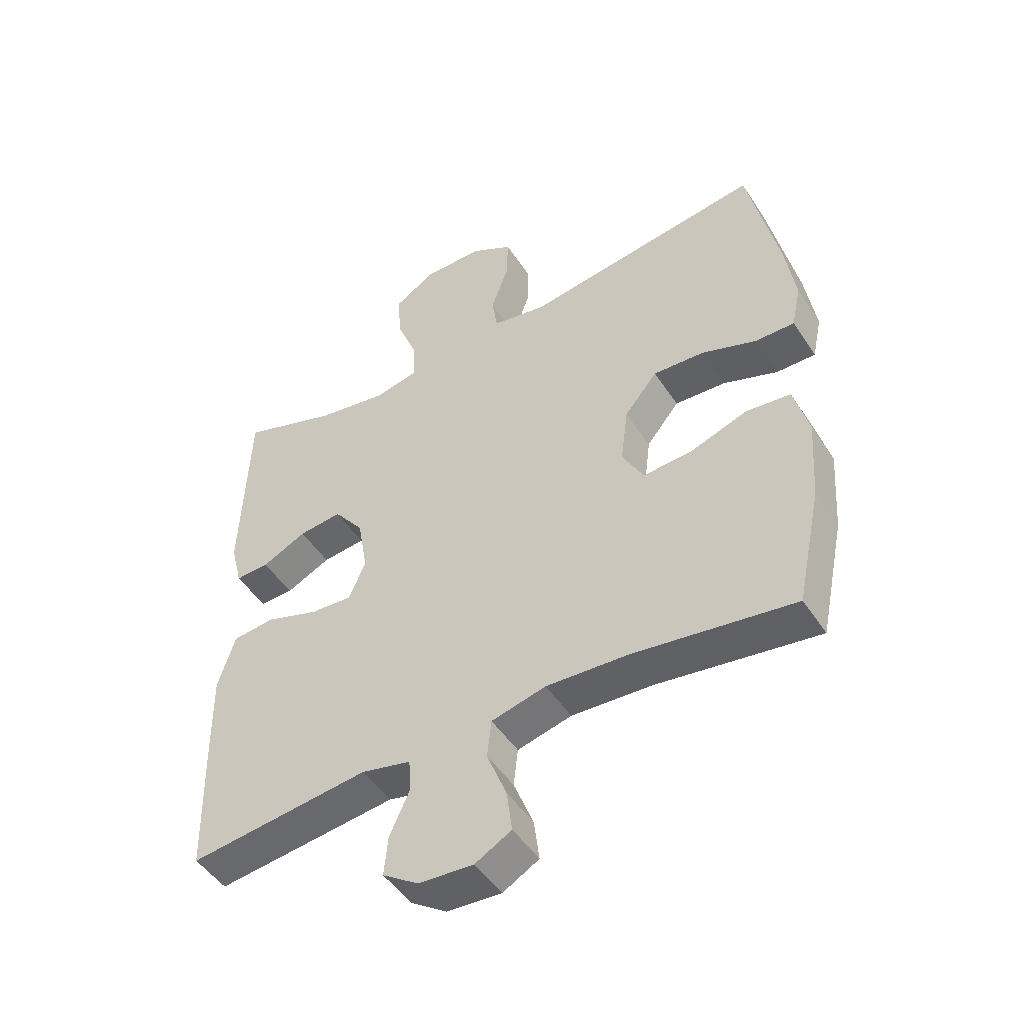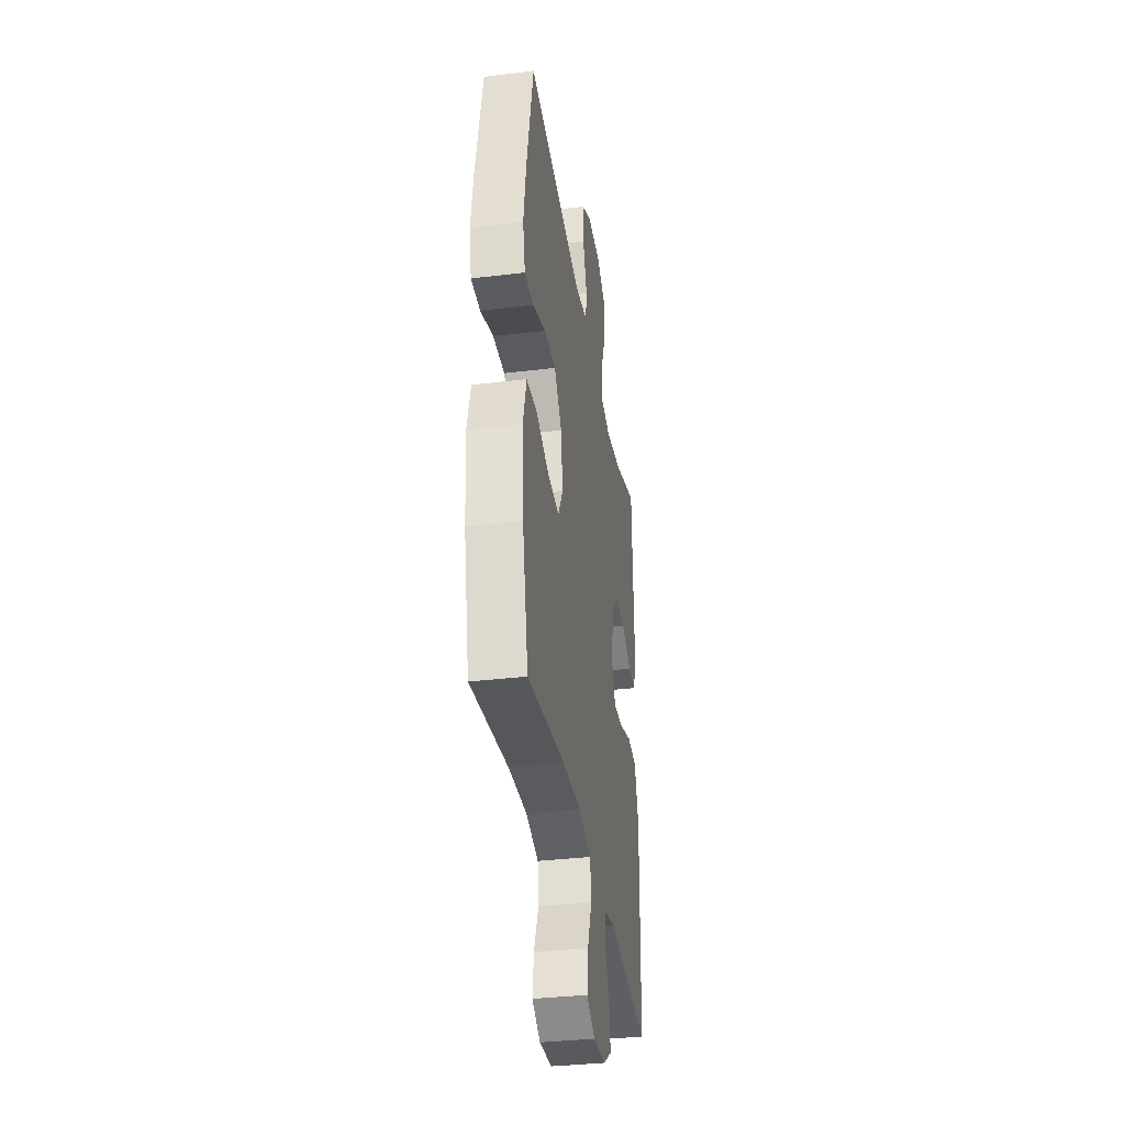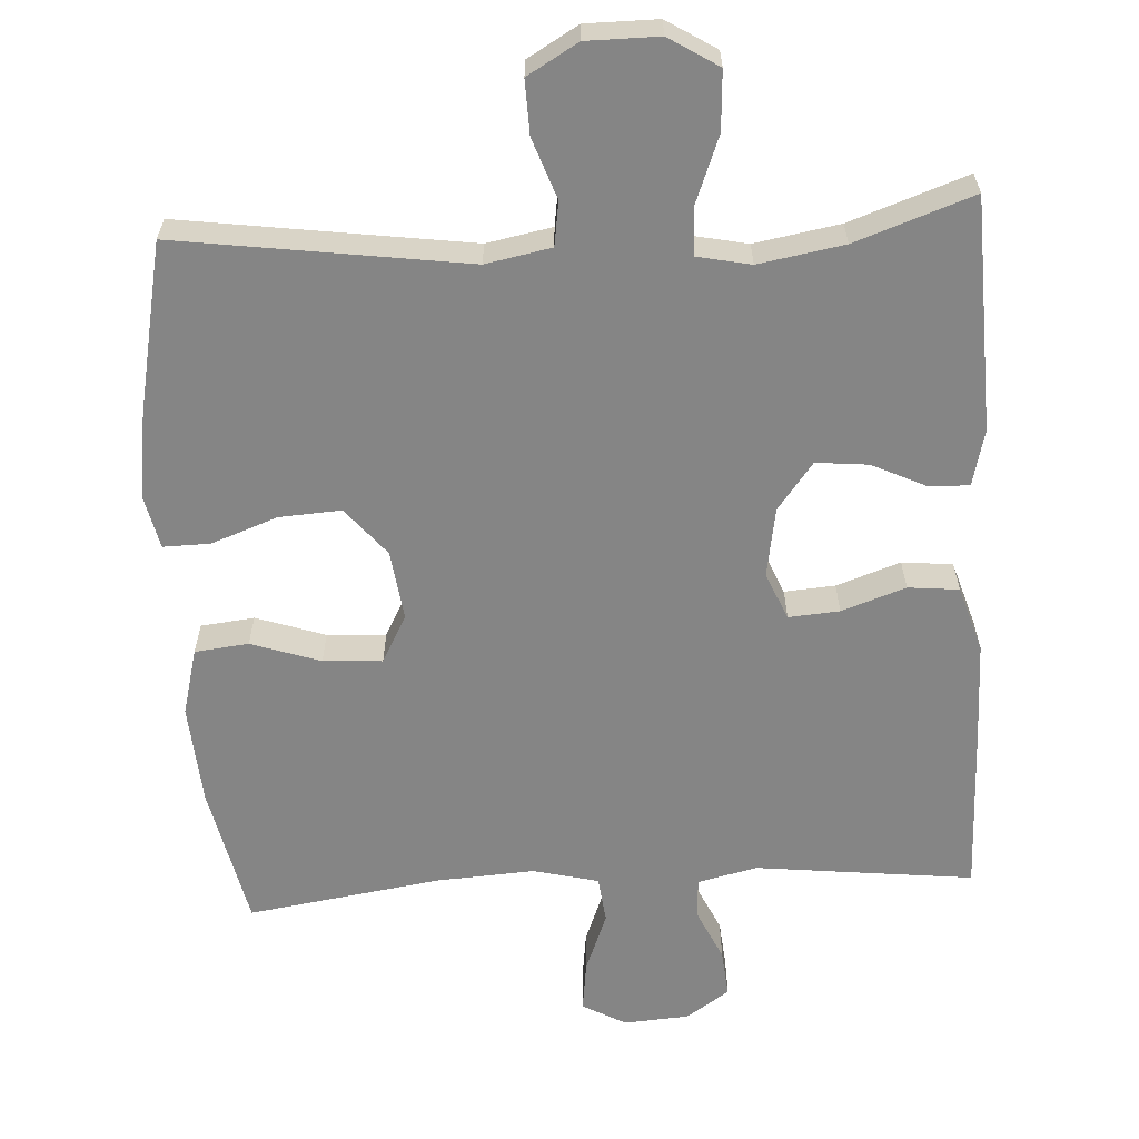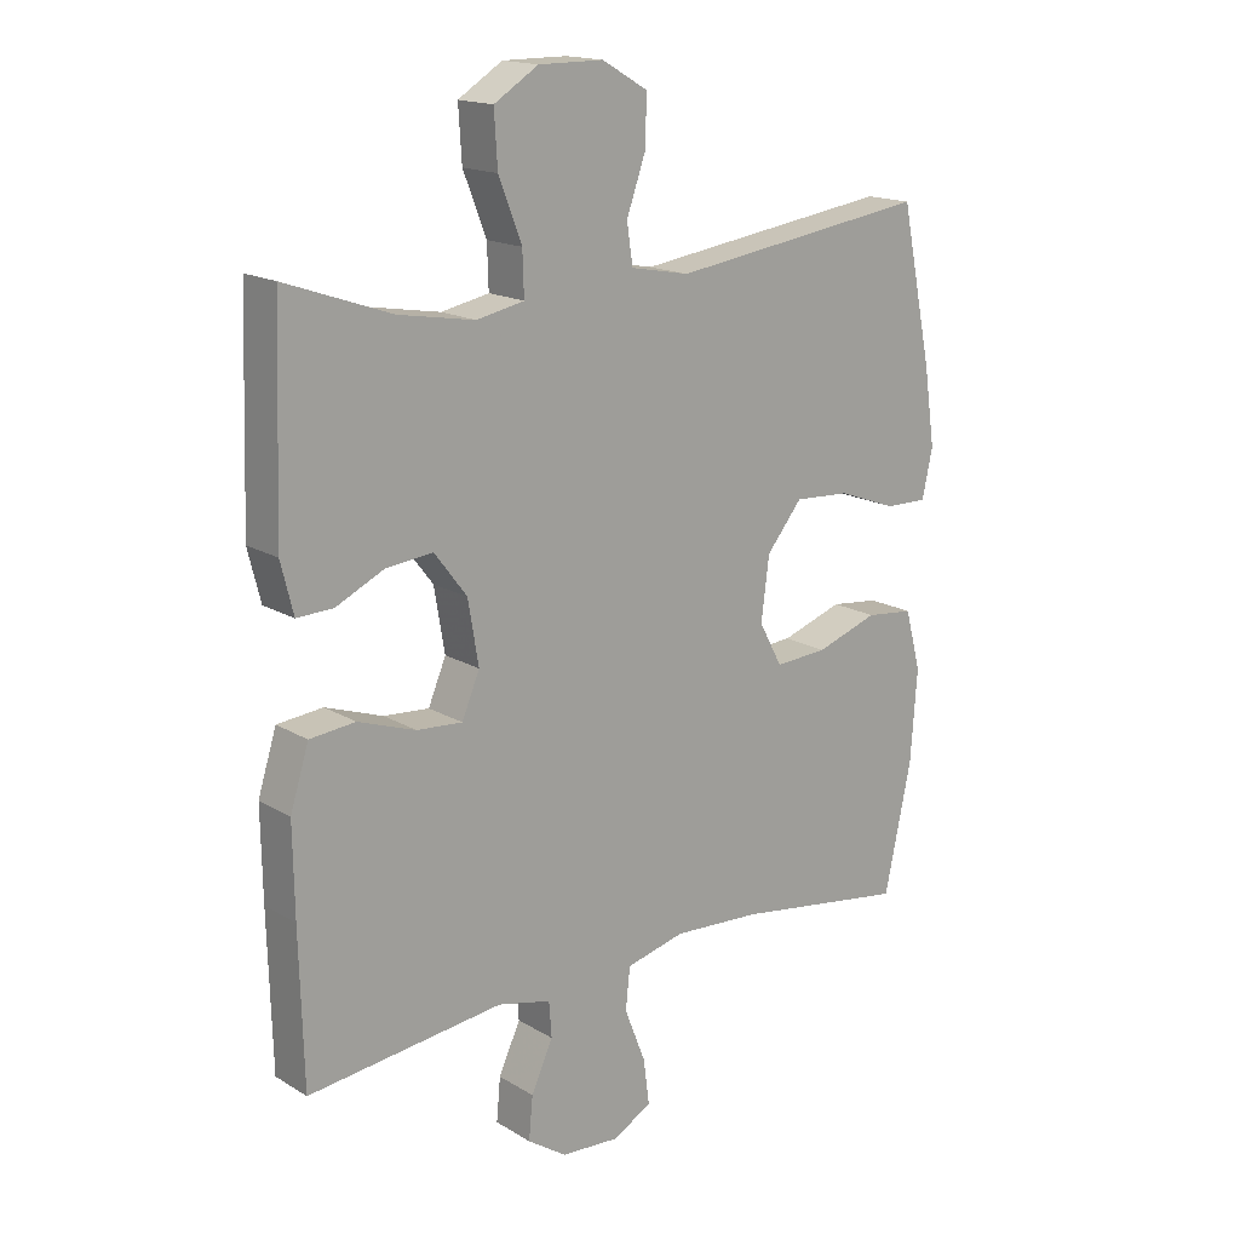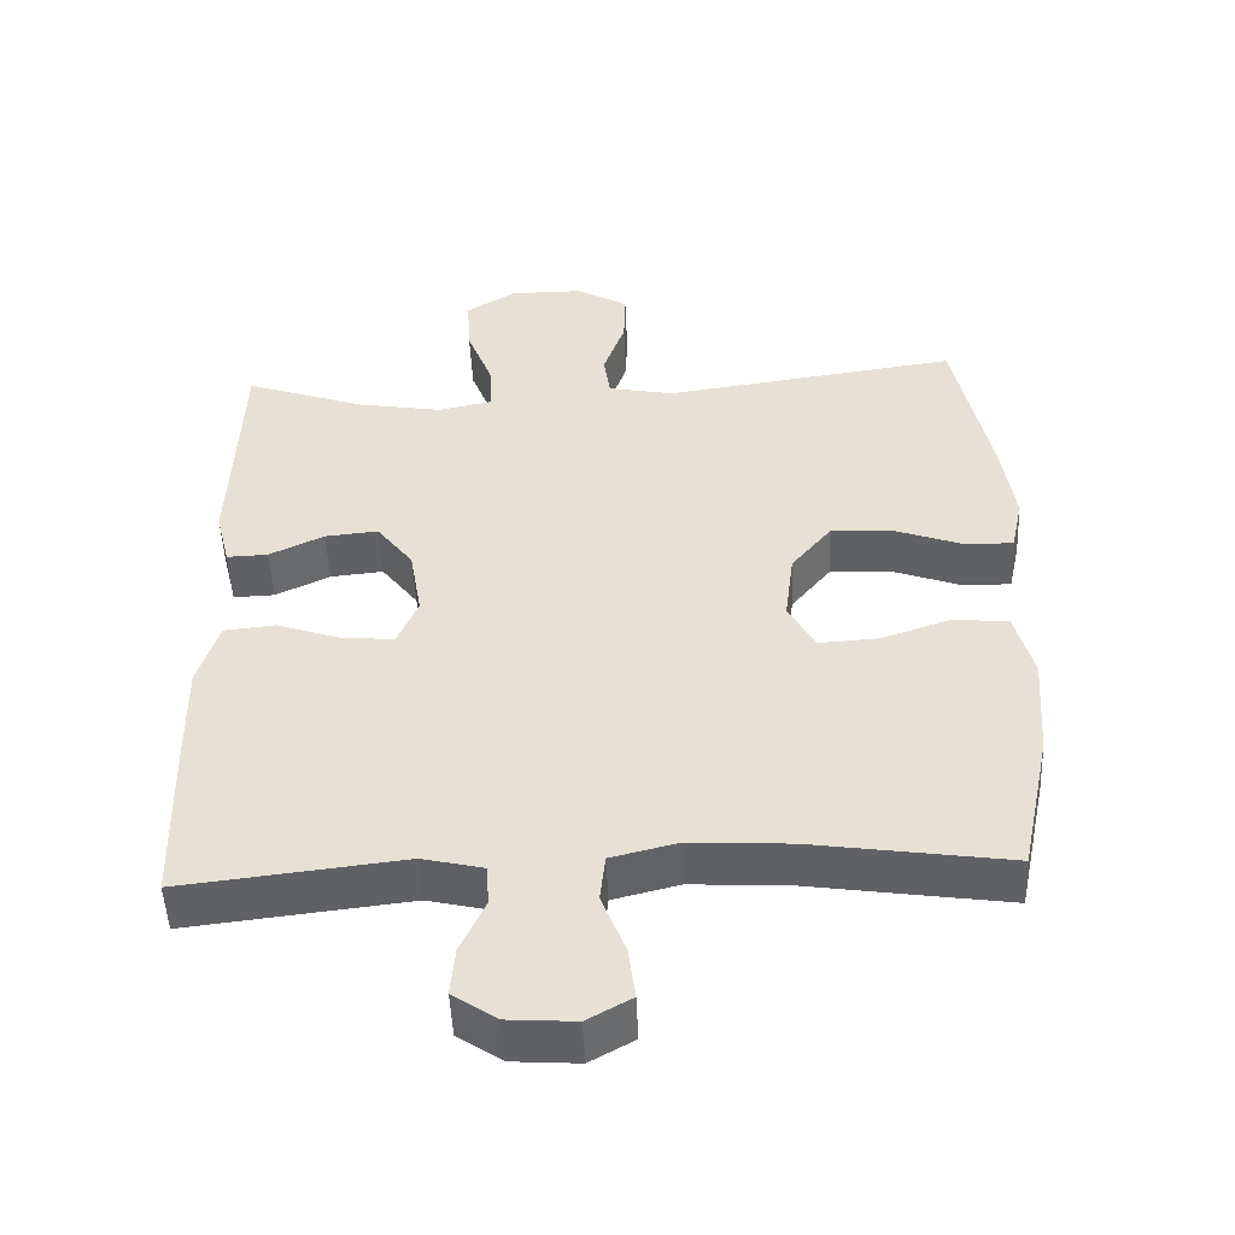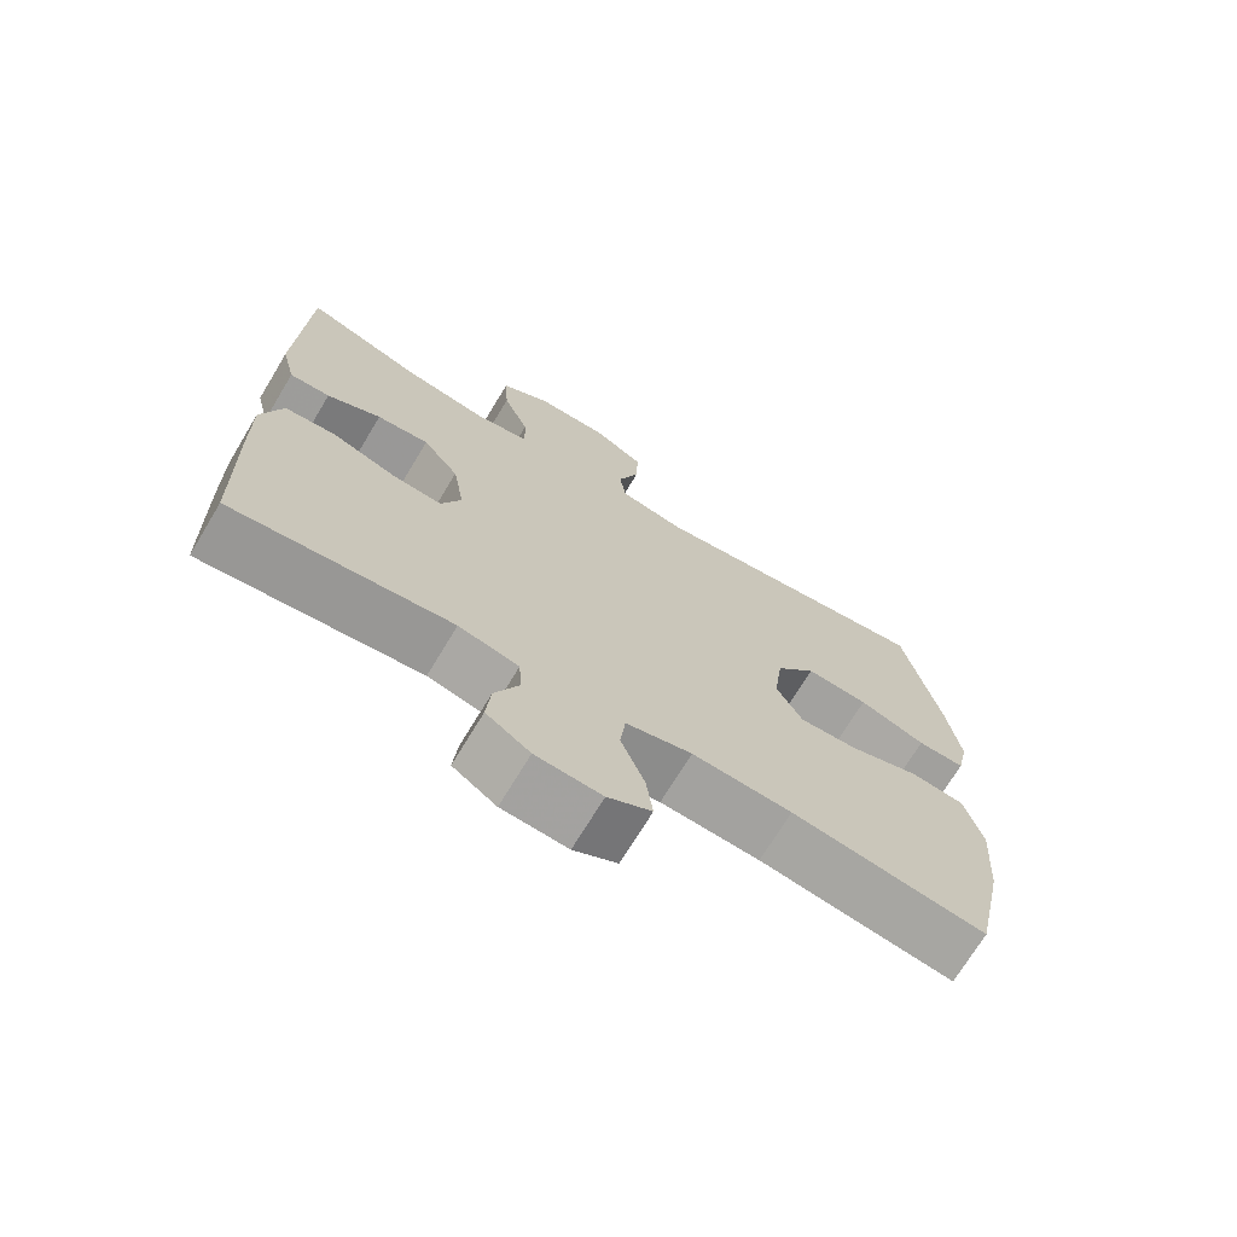
<metadata>
{"format":"obj","ext":"obj","renderer":"f3d","projection":"perspective","resolution":1024,"background":"white","views":[{"elev":-48.8,"azim":-148.1,"up":"+Z"},{"elev":-35.4,"azim":-80.9,"up":"+Z"},{"elev":-61.8,"azim":3.4,"up":"+Y"},{"elev":16.7,"azim":140.1,"up":"+Z"},{"elev":-49.7,"azim":-177.5,"up":"+Z"},{"elev":-71.2,"azim":148.9,"up":"+Z"}]}
</metadata>
<code>
v 0.5 0.07 0.5
v 0.511 0.07 0.183
v 0.492 0.07 0.107
v 0.437 0.07 0.109
v 0.364 0.07 0.144
v 0.293 0.07 0.151
v 0.244 0.07 0.087
v 0.228 0.07 -0.008
v 0.255 0.07 -0.072
v 0.324 0.07 -0.067
v 0.411 0.07 -0.037
v 0.48 0.07 -0.044
v 0.508 0.07 -0.134
v 0.506 0.07 -0.27
v 0.5 0.07 -0.5
v 0.204 0.07 -0.466
v 0.123 0.07 -0.485
v 0.119 0.07 -0.539
v 0.152 0.07 -0.611
v 0.158 0.07 -0.676
v 0.099 0.07 -0.716
v 0.01 0.07 -0.722
v -0.049 0.07 -0.689
v -0.04 0.07 -0.62
v -0.008 0.07 -0.538
v -0.015 0.07 -0.475
v -0.104 0.07 -0.453
v -0.238 0.07 -0.461
v -0.5 0.07 -0.5
v -0.541 0.07 -0.307
v -0.551 0.07 -0.169
v -0.527 0.07 -0.078
v -0.454 0.07 -0.07
v -0.36 0.07 -0.102
v -0.28 0.07 -0.107
v -0.245 0.07 -0.042
v -0.257 0.07 0.053
v -0.311 0.07 0.119
v -0.395 0.07 0.114
v -0.485 0.07 0.081
v -0.549 0.07 0.08
v -0.565 0.07 0.153
v -0.548 0.07 0.269
v -0.5 0.07 0.5
v -0.107 0.07 0.444
v -0.018 0.07 0.461
v -0.009 0.07 0.521
v -0.038 0.07 0.603
v -0.04 0.07 0.676
v 0.029 0.07 0.716
v 0.127 0.07 0.716
v 0.194 0.07 0.674
v 0.189 0.07 0.594
v 0.154 0.07 0.504
v 0.152 0.07 0.439
v 0.224 0.07 0.424
v 0.34 0.07 0.444
v 0.5 0 0.5
v 0.511 0 0.183
v 0.492 0 0.107
v 0.437 0 0.109
v 0.364 0 0.144
v 0.293 0 0.151
v 0.244 0 0.087
v 0.228 0 -0.008
v 0.255 0 -0.072
v 0.324 0 -0.067
v 0.411 0 -0.037
v 0.48 0 -0.044
v 0.508 0 -0.134
v 0.506 0 -0.27
v 0.5 0 -0.5
v 0.204 0 -0.466
v 0.123 0 -0.485
v 0.119 0 -0.539
v 0.152 0 -0.611
v 0.158 0 -0.676
v 0.099 0 -0.716
v 0.01 0 -0.722
v -0.049 0 -0.689
v -0.04 0 -0.62
v -0.008 0 -0.538
v -0.015 0 -0.475
v -0.104 0 -0.453
v -0.238 0 -0.461
v -0.5 0 -0.5
v -0.541 0 -0.307
v -0.551 0 -0.169
v -0.527 0 -0.078
v -0.454 0 -0.07
v -0.36 0 -0.102
v -0.28 0 -0.107
v -0.245 0 -0.042
v -0.257 0 0.053
v -0.311 0 0.119
v -0.395 0 0.114
v -0.485 0 0.081
v -0.549 0 0.08
v -0.565 0 0.153
v -0.548 0 0.269
v -0.5 0 0.5
v -0.107 0 0.444
v -0.018 0 0.461
v -0.009 0 0.521
v -0.038 0 0.603
v -0.04 0 0.676
v 0.029 0 0.716
v 0.127 0 0.716
v 0.194 0 0.674
v 0.189 0 0.594
v 0.154 0 0.504
v 0.152 0 0.439
v 0.224 0 0.424
v 0.34 0 0.444
f 51 52 53 54
f 51 54 55
f 50 51 55
f 47 48 49 50
f 46 47 50 55
f 45 46 55 56
f 43 44 45
f 42 43 45 56
f 39 40 41 42
f 38 39 42 56
f 31 32 33 34
f 31 34 35
f 28 29 30 31
f 27 28 31 35
f 26 27 35 36
f 22 23 24 25
f 20 21 22 25
f 18 19 20 25
f 17 18 25 26
f 16 17 26 36
f 10 11 12 13
f 9 10 13 14
f 2 3 4 5
f 57 1 2 5
f 57 5 6
f 37 38 56 57
f 37 57 6 7
f 36 37 7 8
f 16 36 8 9
f 9 14 15 16
f 111 110 109 108
f 112 111 108
f 112 108 107
f 107 106 105 104
f 112 107 104 103
f 113 112 103 102
f 102 101 100
f 113 102 100 99
f 99 98 97 96
f 113 99 96 95
f 91 90 89 88
f 92 91 88
f 88 87 86 85
f 92 88 85 84
f 93 92 84 83
f 82 81 80 79
f 82 79 78 77
f 82 77 76 75
f 83 82 75 74
f 93 83 74 73
f 70 69 68 67
f 71 70 67 66
f 62 61 60 59
f 62 59 58 114
f 63 62 114
f 114 113 95 94
f 64 63 114 94
f 65 64 94 93
f 66 65 93 73
f 73 72 71 66
f 1 58 59 2
f 2 59 60 3
f 3 60 61 4
f 4 61 62 5
f 5 62 63 6
f 6 63 64 7
f 7 64 65 8
f 8 65 66 9
f 9 66 67 10
f 10 67 68 11
f 11 68 69 12
f 12 69 70 13
f 13 70 71 14
f 14 71 72 15
f 15 72 73 16
f 16 73 74 17
f 17 74 75 18
f 18 75 76 19
f 19 76 77 20
f 20 77 78 21
f 21 78 79 22
f 22 79 80 23
f 23 80 81 24
f 24 81 82 25
f 25 82 83 26
f 26 83 84 27
f 27 84 85 28
f 28 85 86 29
f 29 86 87 30
f 30 87 88 31
f 31 88 89 32
f 32 89 90 33
f 33 90 91 34
f 34 91 92 35
f 35 92 93 36
f 36 93 94 37
f 37 94 95 38
f 38 95 96 39
f 39 96 97 40
f 40 97 98 41
f 41 98 99 42
f 42 99 100 43
f 43 100 101 44
f 44 101 102 45
f 45 102 103 46
f 46 103 104 47
f 47 104 105 48
f 48 105 106 49
f 49 106 107 50
f 50 107 108 51
f 51 108 109 52
f 52 109 110 53
f 53 110 111 54
f 54 111 112 55
f 55 112 113 56
f 56 113 114 57
f 57 114 58 1

</code>
